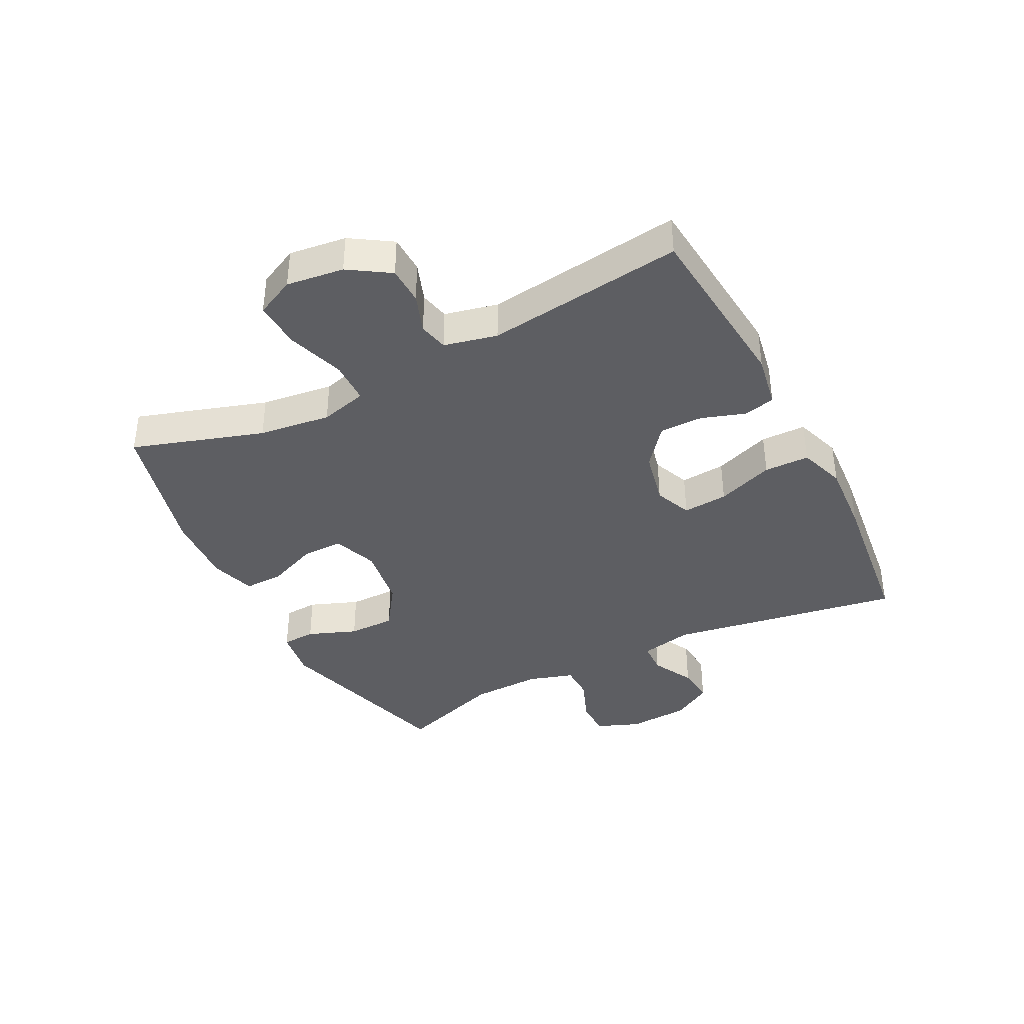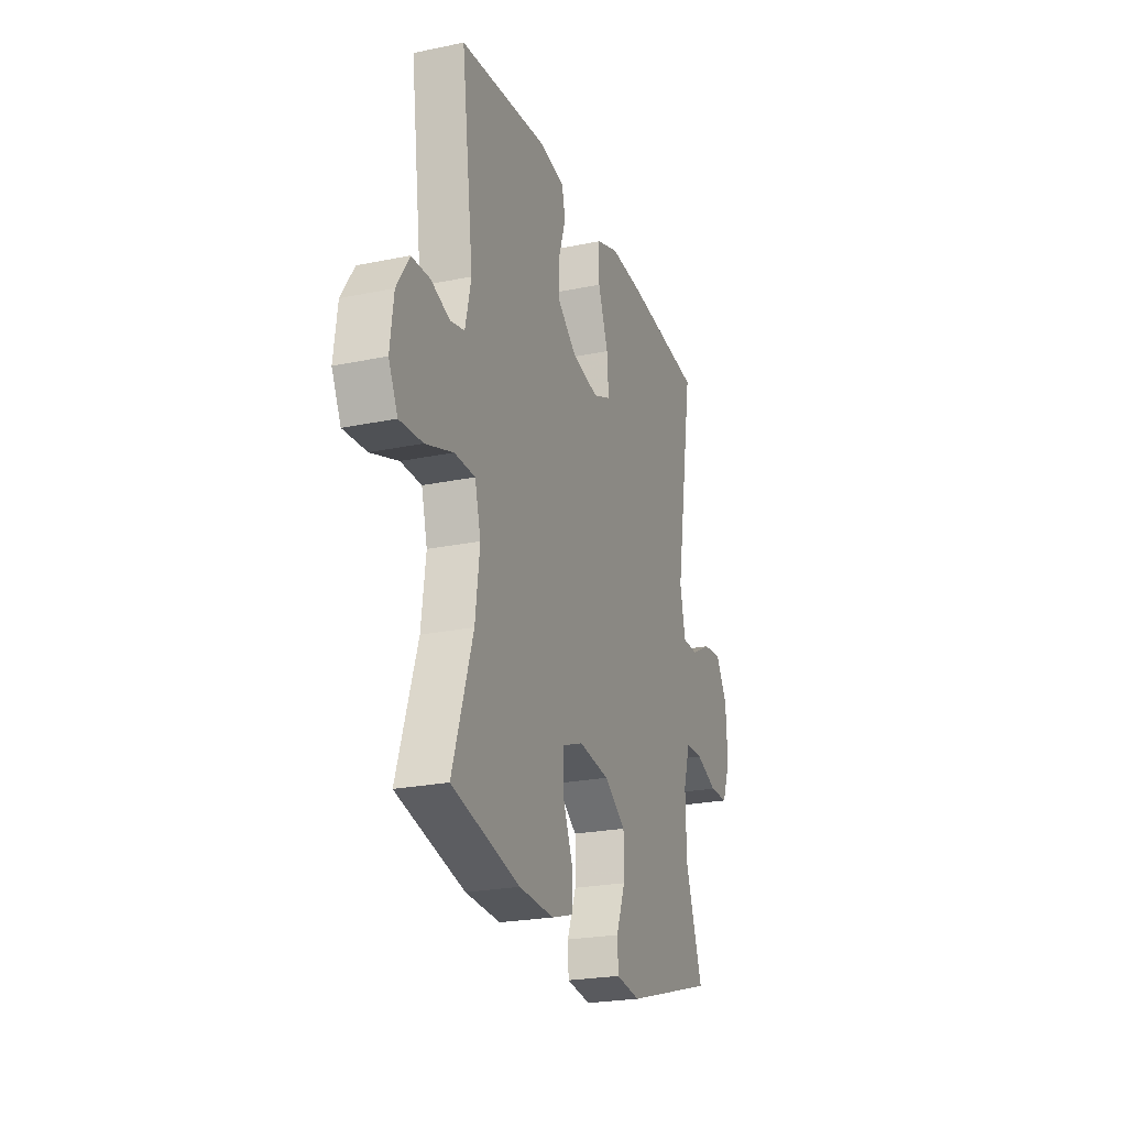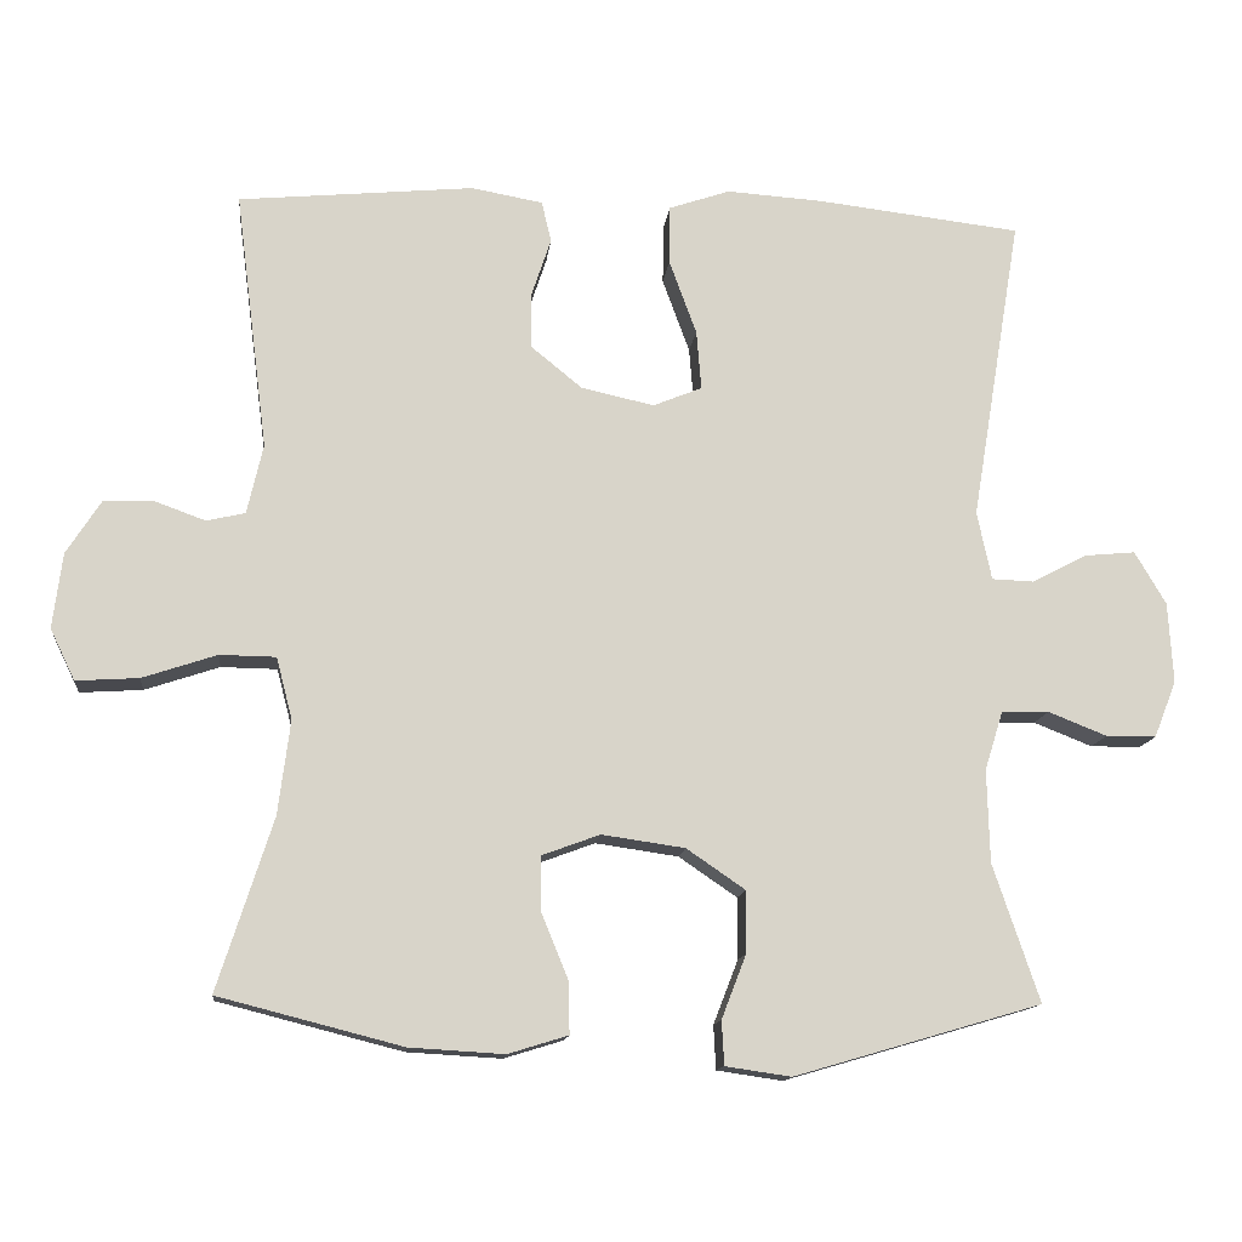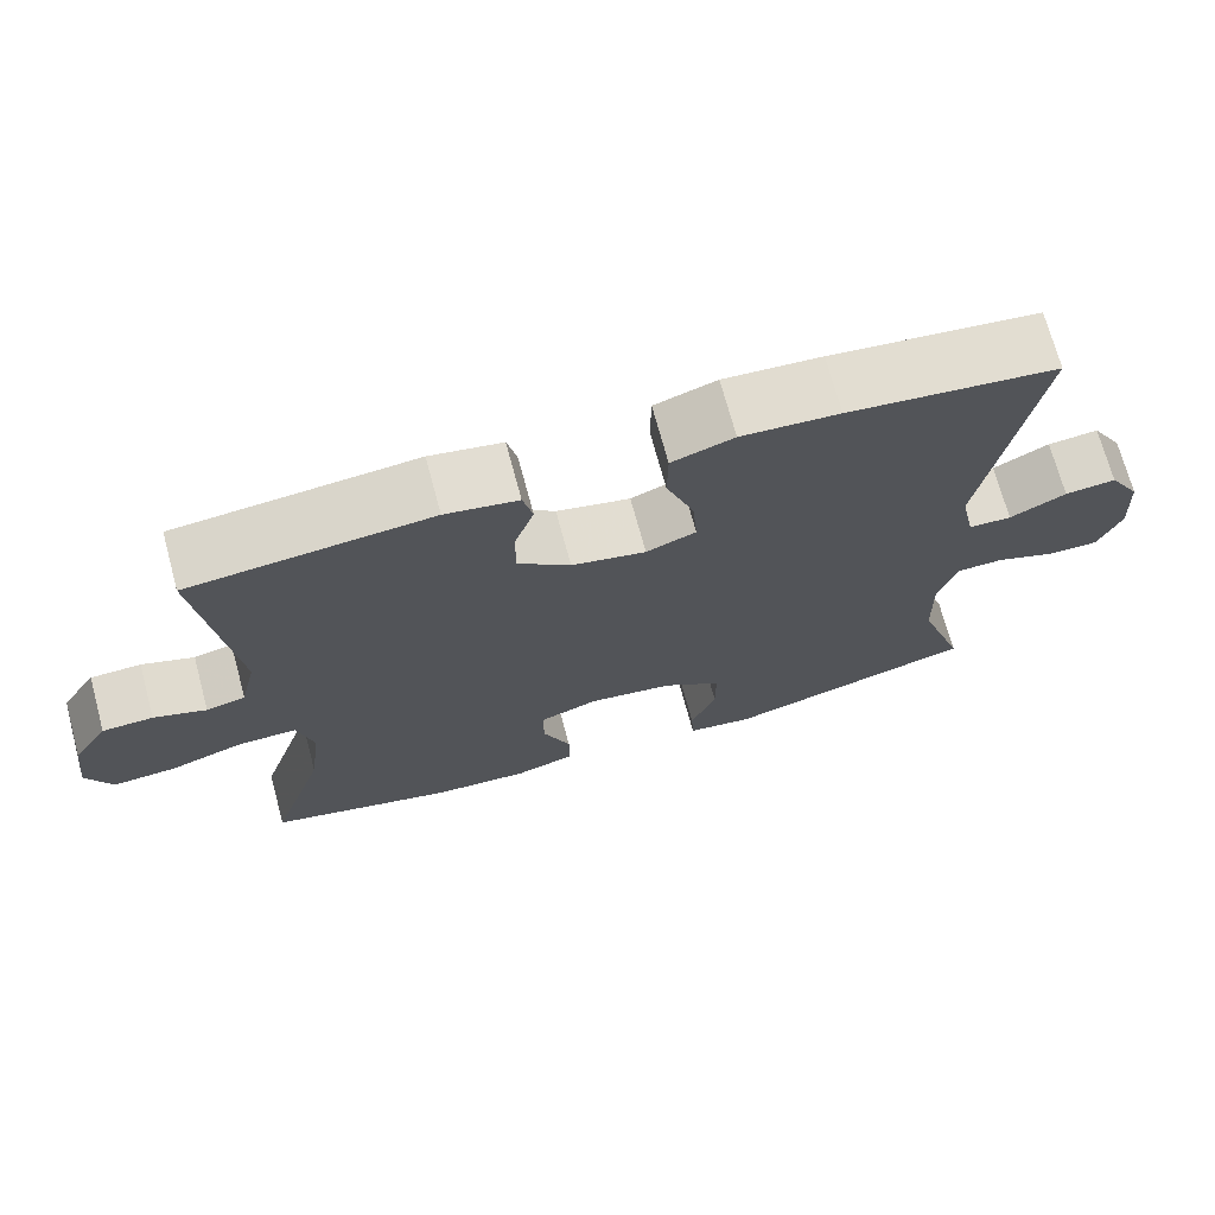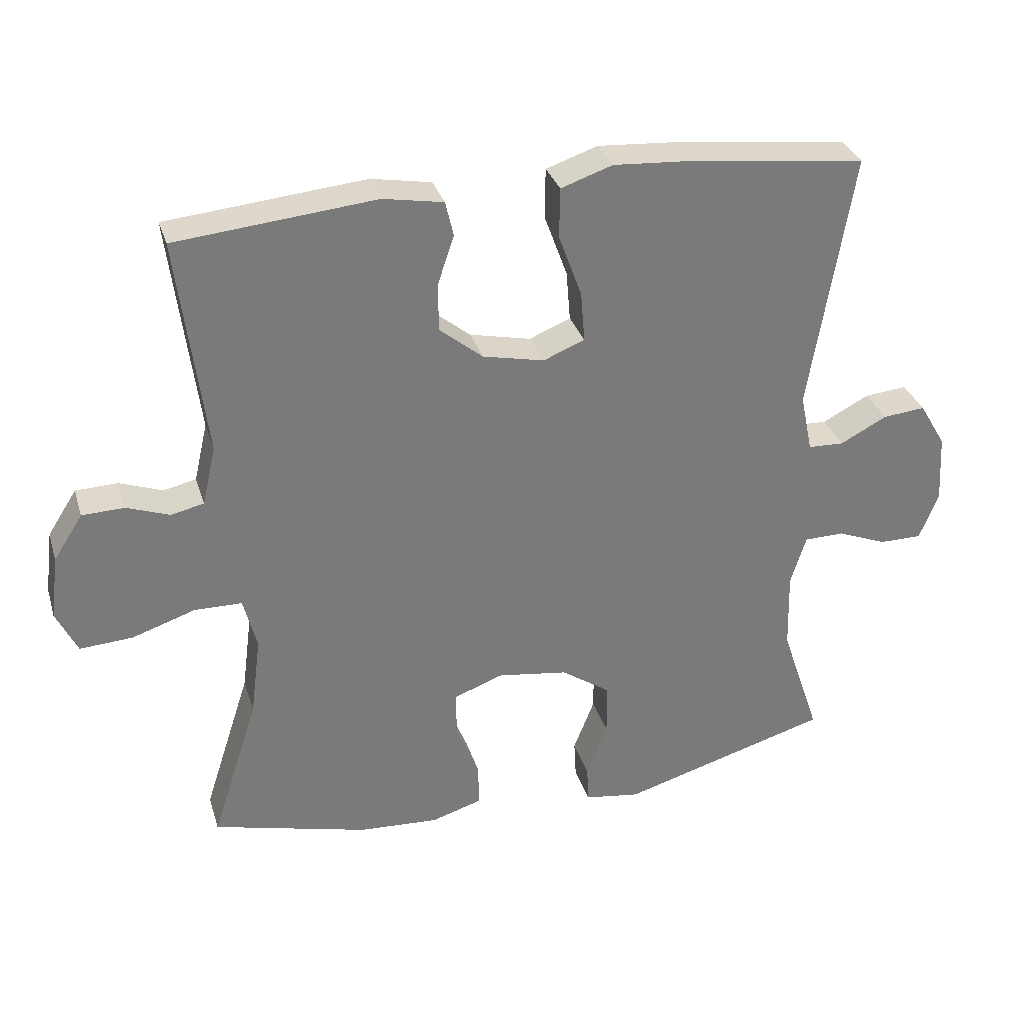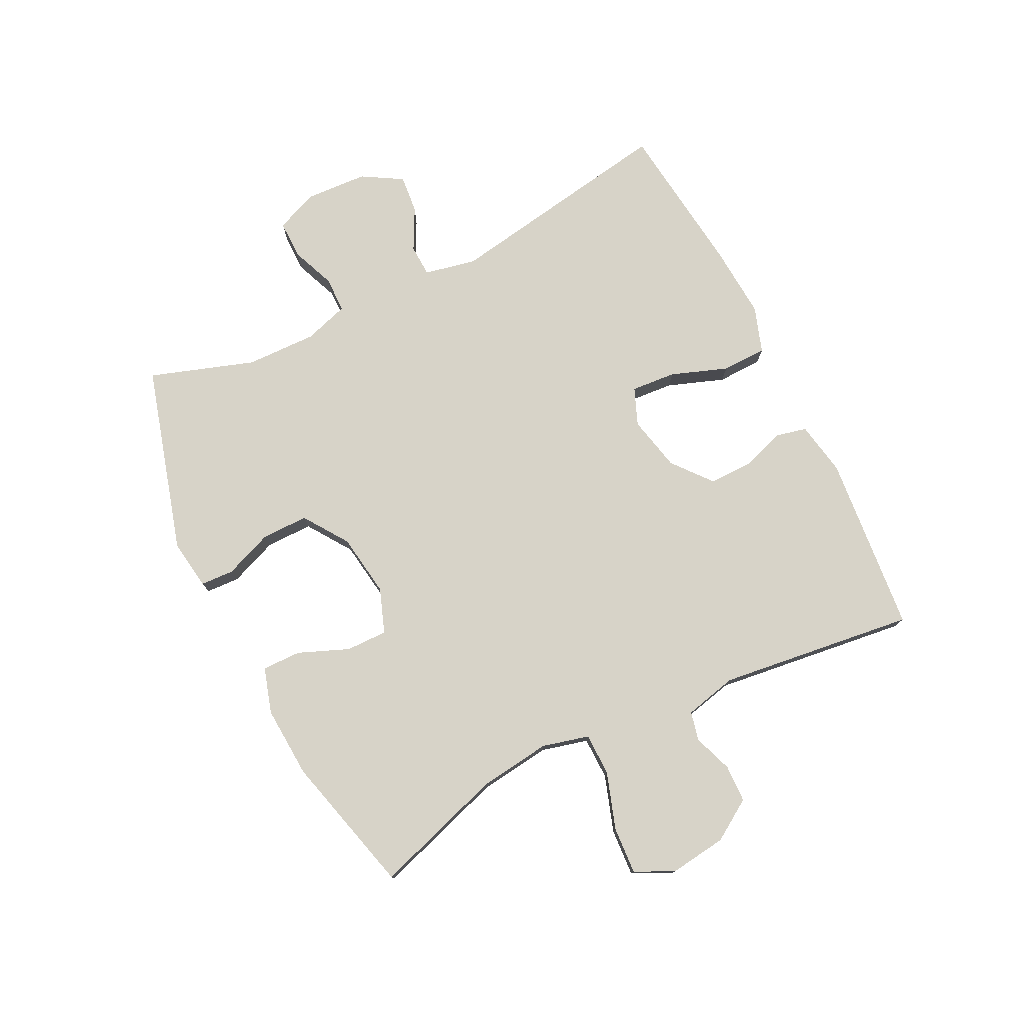
<metadata>
{"format":"obj","ext":"obj","renderer":"f3d","projection":"perspective","resolution":1024,"background":"white","views":[{"elev":-38.9,"azim":-62.9,"up":"+Y"},{"elev":-23.4,"azim":-70.7,"up":"+Z"},{"elev":-13.3,"azim":-6.2,"up":"+Z"},{"elev":71.1,"azim":-15.1,"up":"+Z"},{"elev":31.9,"azim":-16.1,"up":"+Z"},{"elev":77.1,"azim":-116.5,"up":"+Y"}]}
</metadata>
<code>
v 0.5 0.07 0.5
v 0.437 0.07 0.118
v 0.455 0.07 0.032
v 0.508 0.07 0.03
v 0.577 0.07 0.066
v 0.64 0.07 0.072
v 0.679 0.07 0.006
v 0.685 0.07 -0.095
v 0.657 0.07 -0.166
v 0.594 0.07 -0.166
v 0.521 0.07 -0.137
v 0.462 0.07 -0.138
v 0.439 0.07 -0.212
v 0.442 0.07 -0.328
v 0.5 0.07 -0.5
v 0.191 0.07 -0.59
v 0.109 0.07 -0.578
v 0.106 0.07 -0.523
v 0.137 0.07 -0.443
v 0.137 0.07 -0.366
v 0.064 0.07 -0.316
v -0.04 0.07 -0.301
v -0.113 0.07 -0.328
v -0.112 0.07 -0.396
v -0.078 0.07 -0.479
v -0.077 0.07 -0.543
v -0.152 0.07 -0.566
v -0.27 0.07 -0.559
v -0.5 0.07 -0.5
v -0.431 0.07 -0.285
v -0.416 0.07 -0.167
v -0.436 0.07 -0.09
v -0.506 0.07 -0.089
v -0.599 0.07 -0.12
v -0.677 0.07 -0.125
v -0.708 0.07 -0.061
v -0.696 0.07 0.033
v -0.653 0.07 0.1
v -0.591 0.07 0.102
v -0.527 0.07 0.079
v -0.479 0.07 0.09
v -0.459 0.07 0.177
v -0.5 0.07 0.5
v -0.206 0.07 0.528
v -0.117 0.07 0.512
v -0.105 0.07 0.461
v -0.129 0.07 0.389
v -0.129 0.07 0.318
v -0.065 0.07 0.266
v 0.026 0.07 0.246
v 0.087 0.07 0.271
v 0.081 0.07 0.345
v 0.047 0.07 0.438
v 0.048 0.07 0.512
v 0.124 0.07 0.538
v 0.244 0.07 0.53
v 0.5 0 0.5
v 0.437 0 0.118
v 0.455 0 0.032
v 0.508 0 0.03
v 0.577 0 0.066
v 0.64 0 0.072
v 0.679 0 0.006
v 0.685 0 -0.095
v 0.657 0 -0.166
v 0.594 0 -0.166
v 0.521 0 -0.137
v 0.462 0 -0.138
v 0.439 0 -0.212
v 0.442 0 -0.328
v 0.5 0 -0.5
v 0.191 0 -0.59
v 0.109 0 -0.578
v 0.106 0 -0.523
v 0.137 0 -0.443
v 0.137 0 -0.366
v 0.064 0 -0.316
v -0.04 0 -0.301
v -0.113 0 -0.328
v -0.112 0 -0.396
v -0.078 0 -0.479
v -0.077 0 -0.543
v -0.152 0 -0.566
v -0.27 0 -0.559
v -0.5 0 -0.5
v -0.431 0 -0.285
v -0.416 0 -0.167
v -0.436 0 -0.09
v -0.506 0 -0.089
v -0.599 0 -0.12
v -0.677 0 -0.125
v -0.708 0 -0.061
v -0.696 0 0.033
v -0.653 0 0.1
v -0.591 0 0.102
v -0.527 0 0.079
v -0.479 0 0.09
v -0.459 0 0.177
v -0.5 0 0.5
v -0.206 0 0.528
v -0.117 0 0.512
v -0.105 0 0.461
v -0.129 0 0.389
v -0.129 0 0.318
v -0.065 0 0.266
v 0.026 0 0.246
v 0.087 0 0.271
v 0.081 0 0.345
v 0.047 0 0.438
v 0.048 0 0.512
v 0.124 0 0.538
v 0.244 0 0.53
f 55 56 1 2
f 52 53 54 55
f 51 52 55 2
f 50 51 2 3
f 49 50 3
f 44 45 46 47
f 42 43 44 47
f 41 42 47 48
f 37 38 39 40
f 37 40 41
f 36 37 41
f 33 34 35 36
f 32 33 36 41
f 31 32 41 48
f 27 28 29 30
f 24 25 26 27
f 23 24 27 30
f 22 23 30 31
f 16 17 18 19
f 14 15 16 19
f 13 14 19 20
f 12 13 20 21
f 8 9 10 11
f 8 11 12
f 7 8 12
f 4 5 6 7
f 3 4 7 12
f 49 3 12 21
f 31 48 49
f 21 22 31 49
f 58 57 112 111
f 111 110 109 108
f 58 111 108 107
f 59 58 107 106
f 59 106 105
f 103 102 101 100
f 103 100 99 98
f 104 103 98 97
f 96 95 94 93
f 97 96 93
f 97 93 92
f 92 91 90 89
f 97 92 89 88
f 104 97 88 87
f 86 85 84 83
f 83 82 81 80
f 86 83 80 79
f 87 86 79 78
f 75 74 73 72
f 75 72 71 70
f 76 75 70 69
f 77 76 69 68
f 67 66 65 64
f 68 67 64
f 68 64 63
f 63 62 61 60
f 68 63 60 59
f 77 68 59 105
f 105 104 87
f 105 87 78 77
f 1 57 58 2
f 2 58 59 3
f 3 59 60 4
f 4 60 61 5
f 5 61 62 6
f 6 62 63 7
f 7 63 64 8
f 8 64 65 9
f 9 65 66 10
f 10 66 67 11
f 11 67 68 12
f 12 68 69 13
f 13 69 70 14
f 14 70 71 15
f 15 71 72 16
f 16 72 73 17
f 17 73 74 18
f 18 74 75 19
f 19 75 76 20
f 20 76 77 21
f 21 77 78 22
f 22 78 79 23
f 23 79 80 24
f 24 80 81 25
f 25 81 82 26
f 26 82 83 27
f 27 83 84 28
f 28 84 85 29
f 29 85 86 30
f 30 86 87 31
f 31 87 88 32
f 32 88 89 33
f 33 89 90 34
f 34 90 91 35
f 35 91 92 36
f 36 92 93 37
f 37 93 94 38
f 38 94 95 39
f 39 95 96 40
f 40 96 97 41
f 41 97 98 42
f 42 98 99 43
f 43 99 100 44
f 44 100 101 45
f 45 101 102 46
f 46 102 103 47
f 47 103 104 48
f 48 104 105 49
f 49 105 106 50
f 50 106 107 51
f 51 107 108 52
f 52 108 109 53
f 53 109 110 54
f 54 110 111 55
f 55 111 112 56
f 56 112 57 1

</code>
